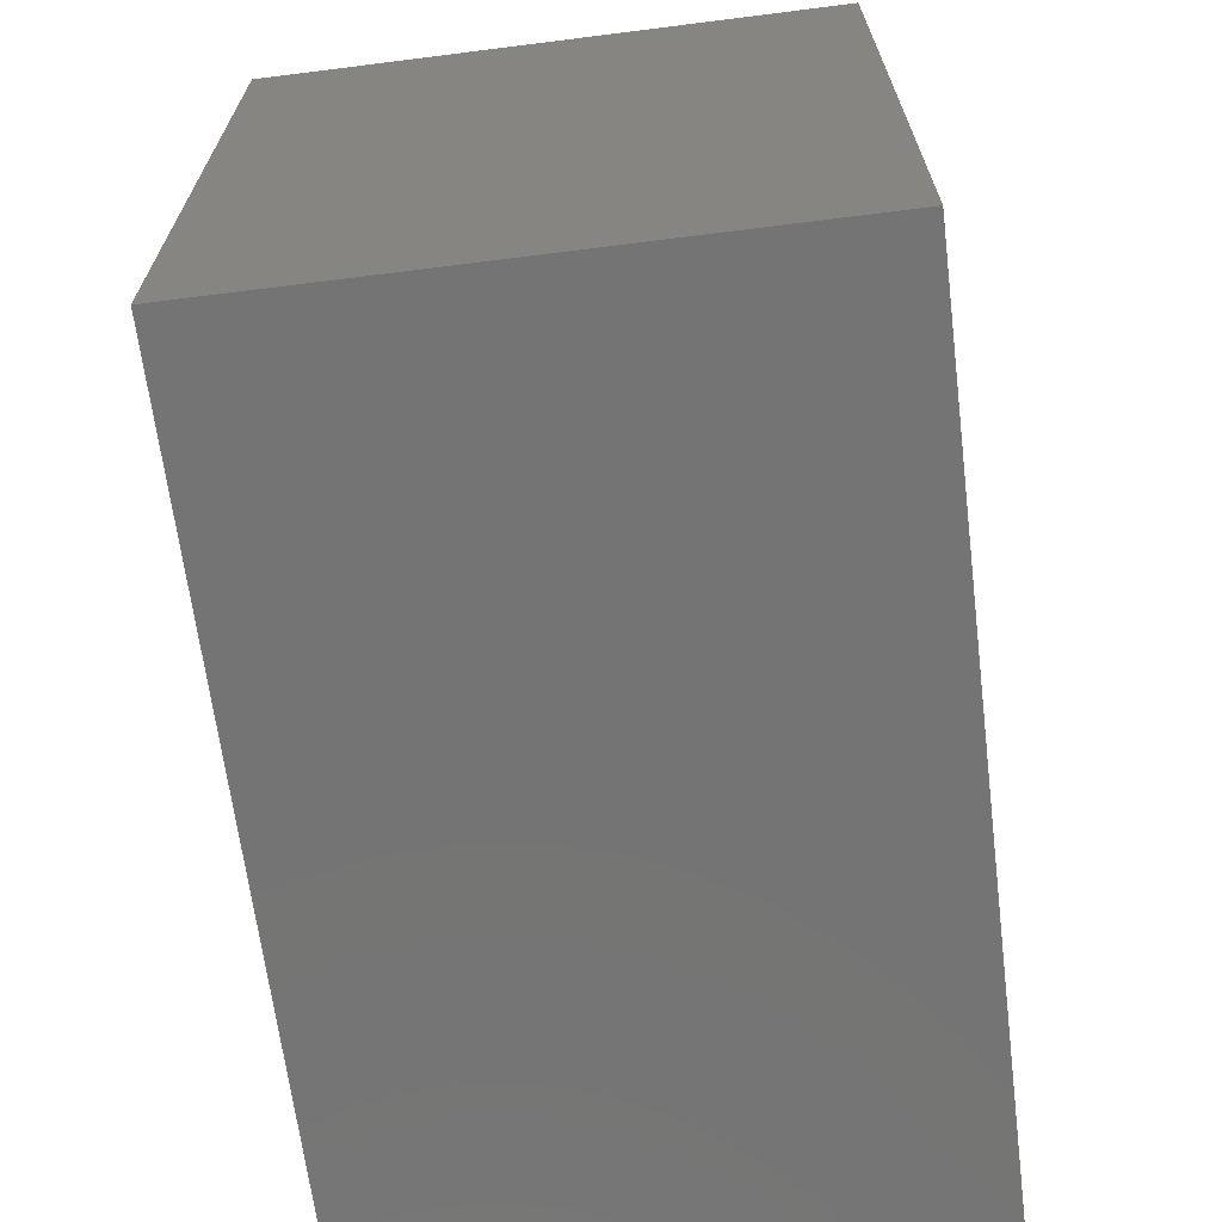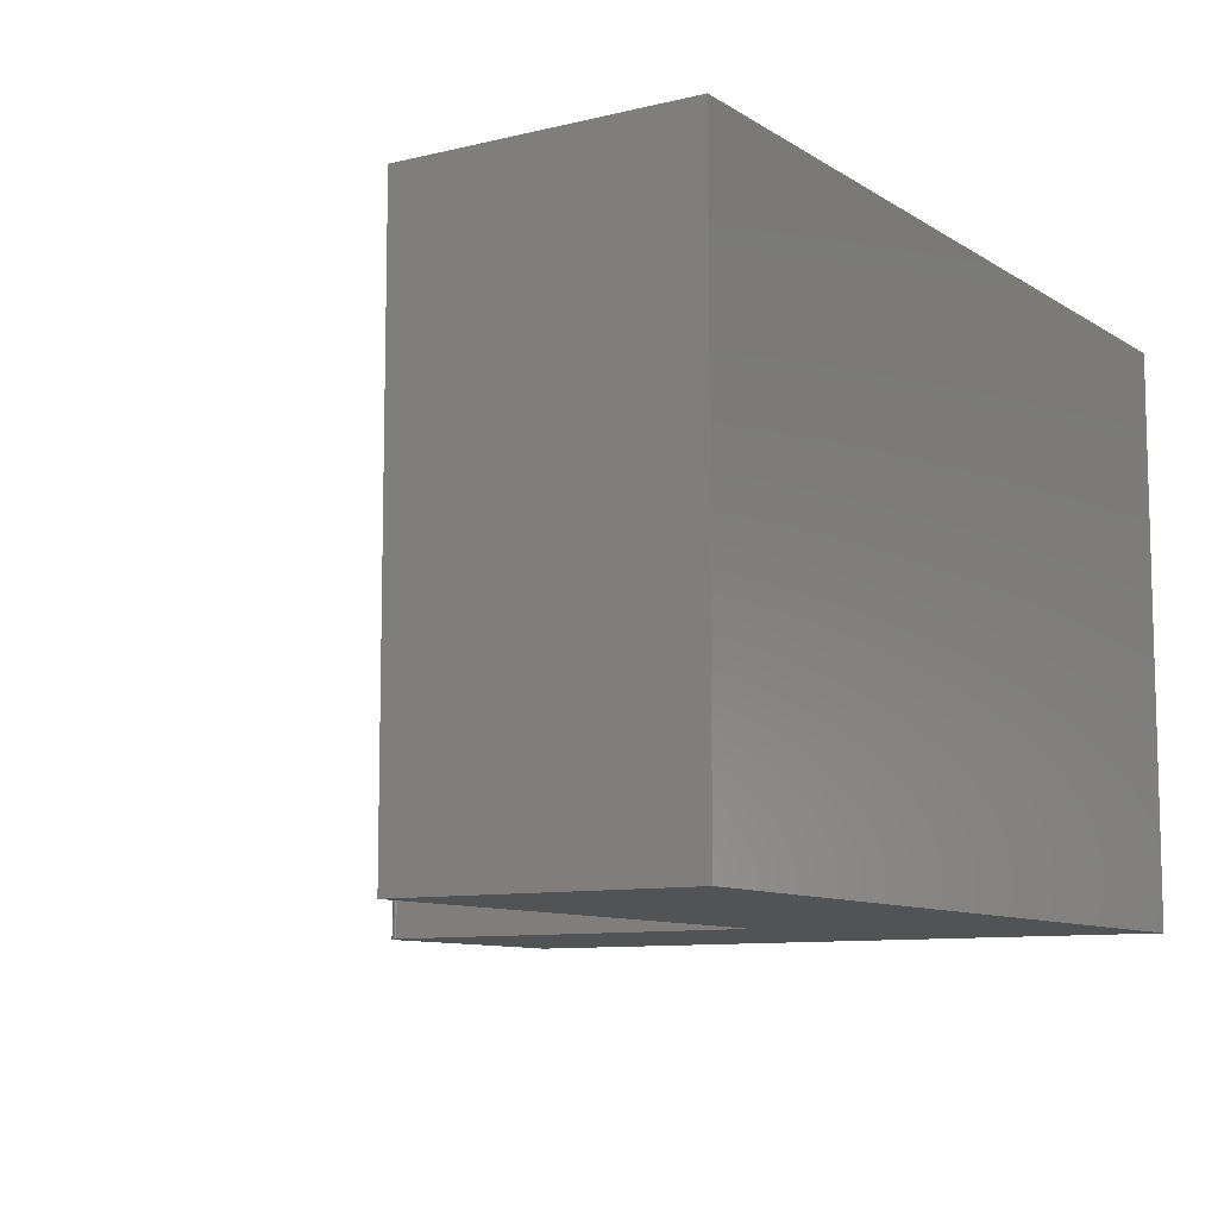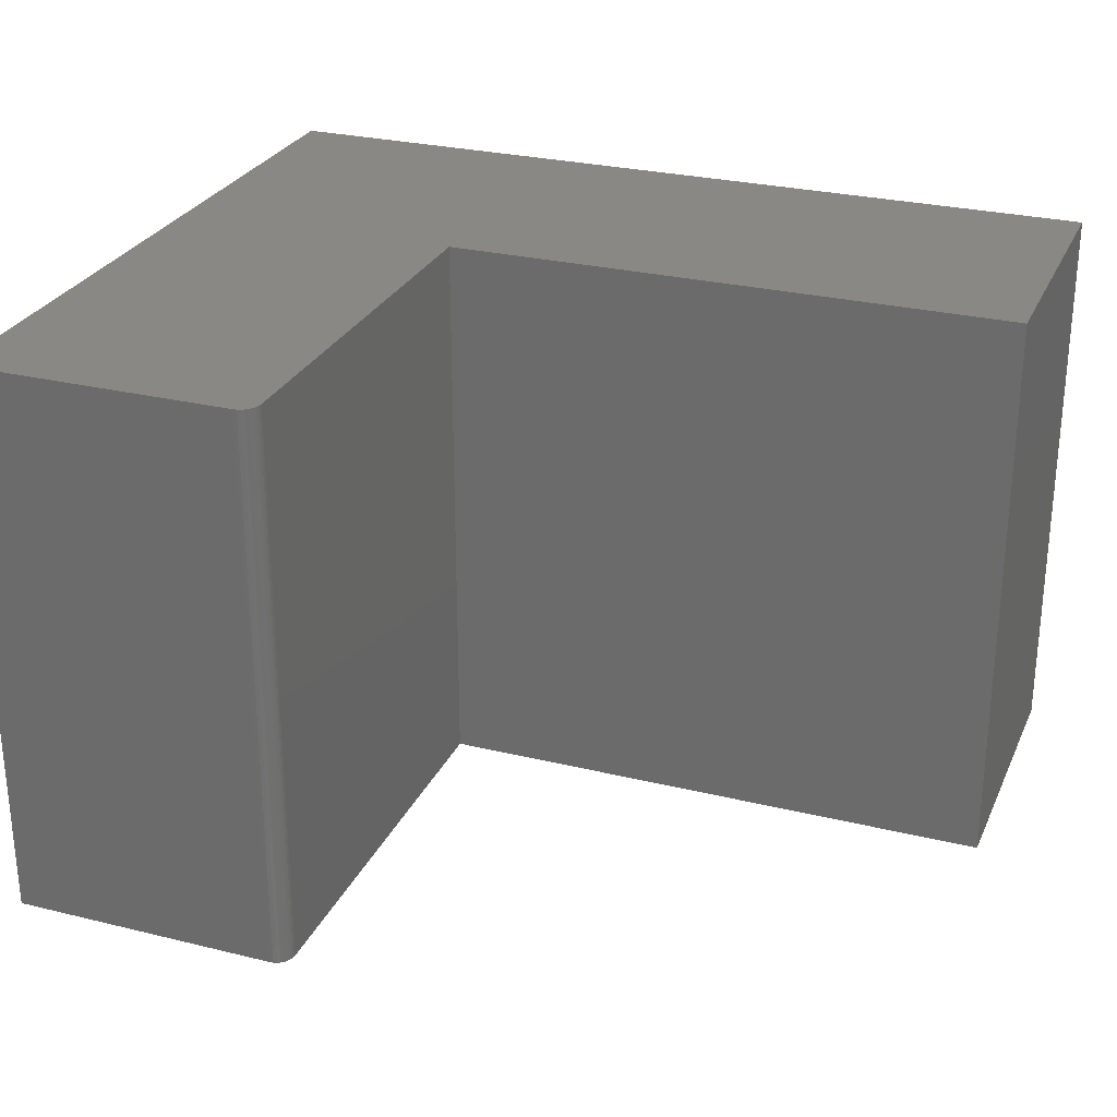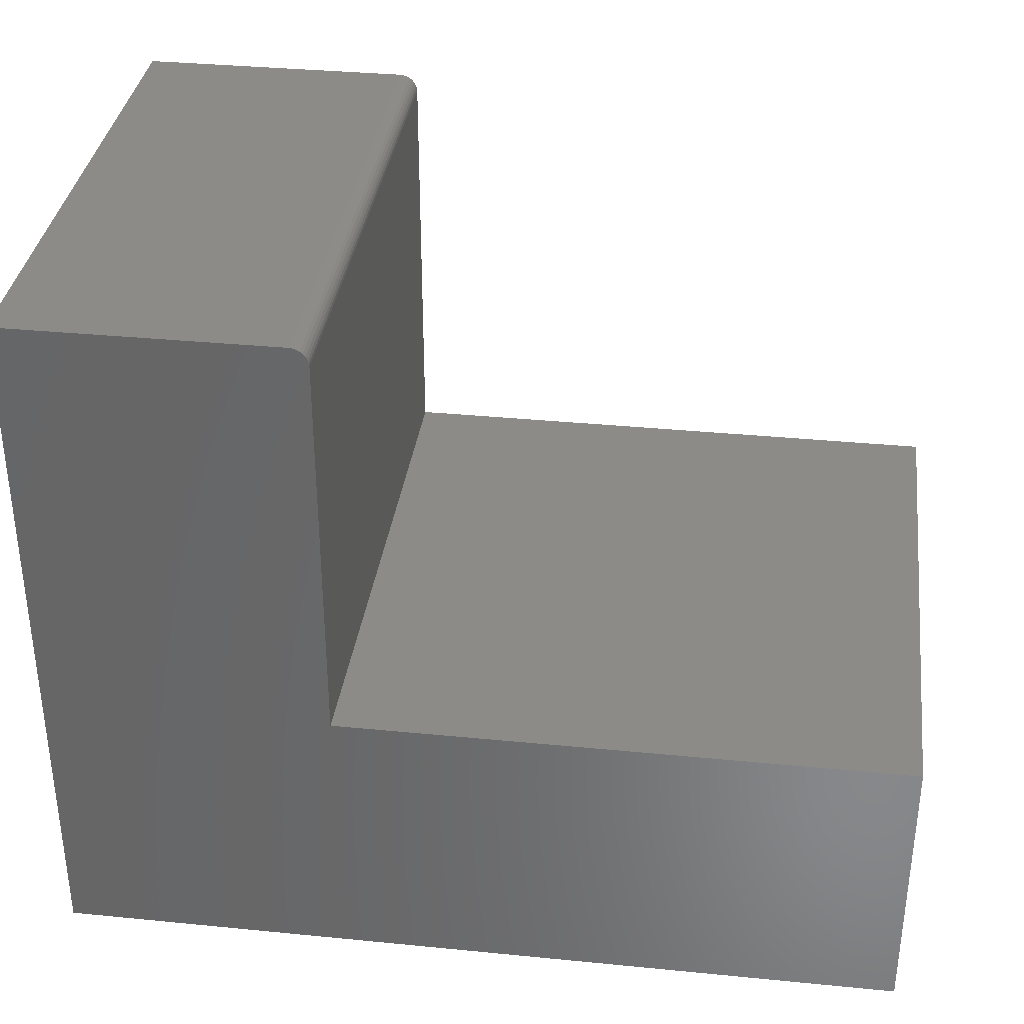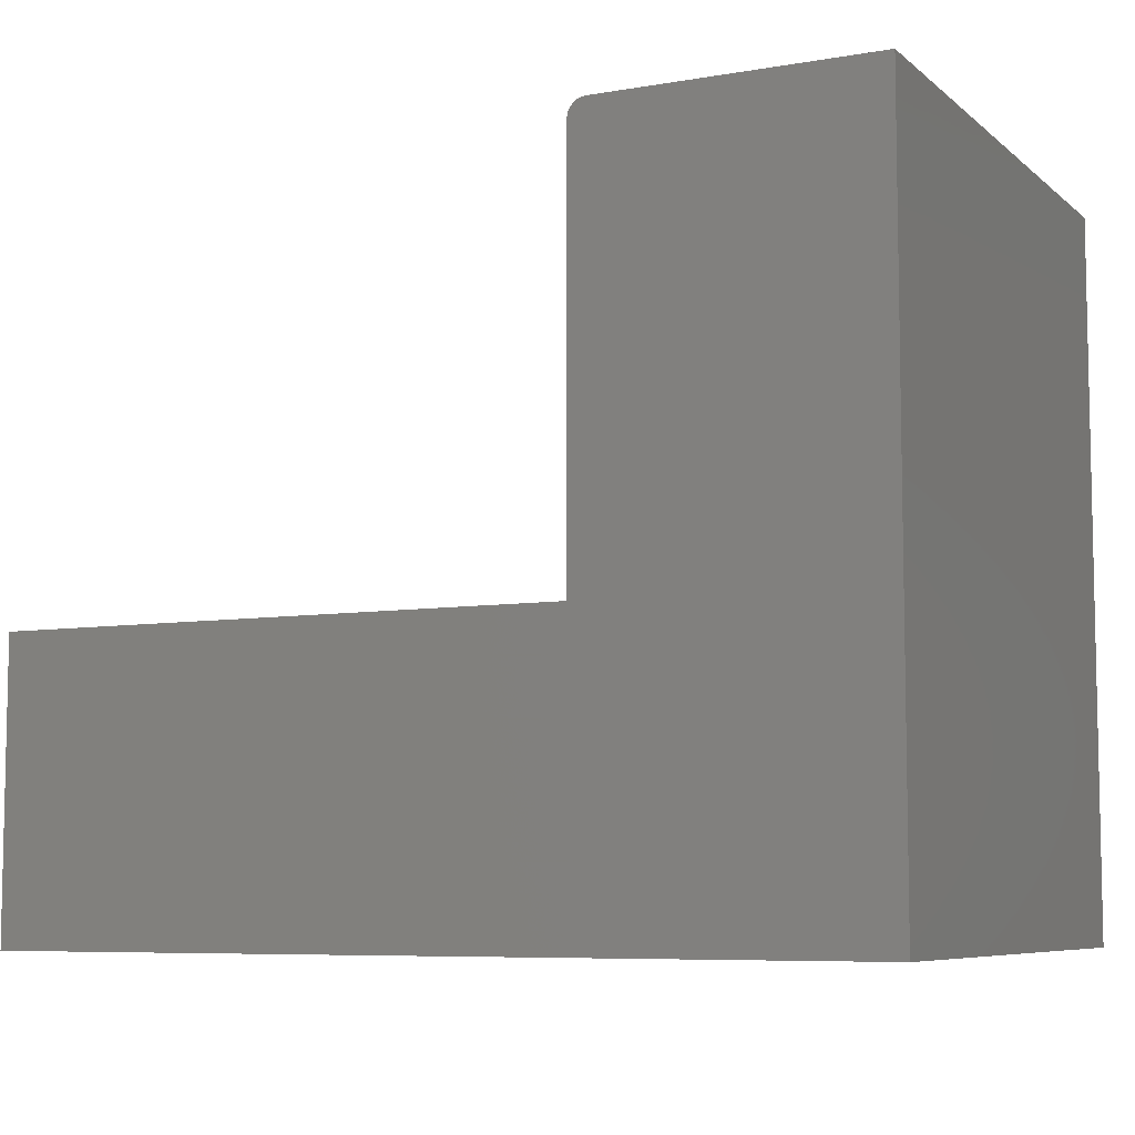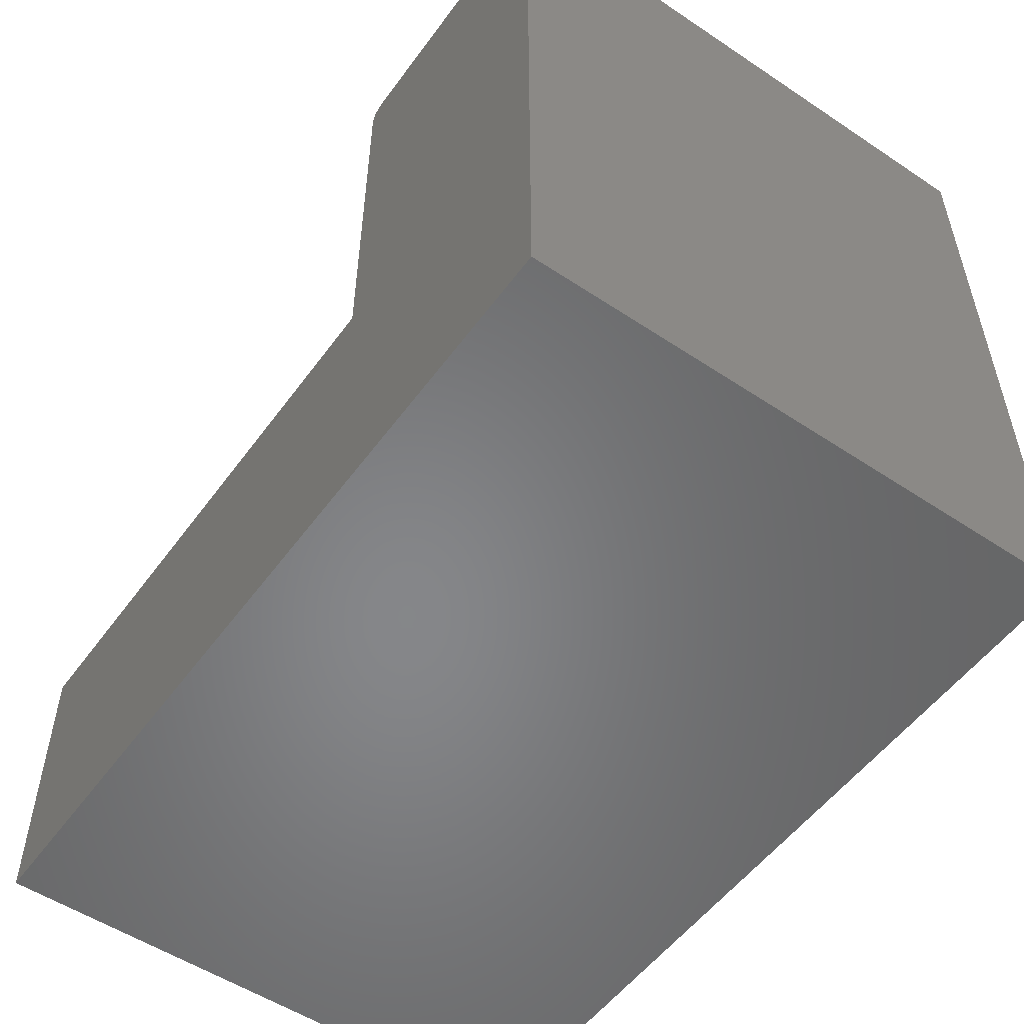
<metadata>
{"format":"stl","ext":"stl","renderer":"f3d","projection":"perspective","resolution":1024,"background":"white","views":[{"elev":-66.5,"azim":-82.8,"up":"+Z"},{"elev":-9.5,"azim":122.4,"up":"+Y"},{"elev":27.5,"azim":20.6,"up":"+Y"},{"elev":34.9,"azim":7.5,"up":"+Z"},{"elev":-7.2,"azim":-153.8,"up":"+Z"},{"elev":-53.5,"azim":-125.4,"up":"+Z"}]}
</metadata>
<code>
# stl→obj: 28 verts, 52 faces
v 0.2481 -0.5 0.6191
v 0.2457 -0.5 0.6211
v 0.243 -0.5 0.6225
v 0.2401 -0.5 0.6234
v 0.237 -0.5 0.6237
v 3.819e-17 -0.5 0.6237
v 0 -0.5 0
v 0.2526 -0.5 0.6081
v 0.2523 -0.5 0.6111
v 0.2514 -0.5 0.614
v 0.25 -0.5 0.6167
v 0.75 -0.5 -4.592e-17
v 0.75 -0.5 0.2526
v 0.2526 -0.5 0.2526
v 0.2481 0 0.6191
v 0.237 0 0.6237
v 0.2401 0 0.6234
v 0.243 0 0.6225
v 0.2457 0 0.6211
v 3.819e-17 0 0.6237
v 0.25 0 0.6167
v 0.2514 0 0.614
v 0.2523 0 0.6111
v 0.2526 0 0.6081
v 0 0 0
v 0.2526 0 0.2526
v 0.75 0 0.2526
v 0.75 0 -4.592e-17
f 1 2 3
f 1 3 4
f 1 4 5
f 6 7 8
f 6 8 9
f 6 9 10
f 6 10 11
f 6 11 1
f 6 1 5
f 12 13 7
f 7 13 14
f 7 14 8
f 15 16 17
f 15 17 18
f 15 18 19
f 20 16 15
f 20 15 21
f 20 21 22
f 20 22 23
f 20 23 24
f 20 24 25
f 24 26 25
f 25 26 27
f 25 27 28
f 16 20 5
f 5 20 6
f 26 24 14
f 14 24 8
f 16 5 17
f 17 5 4
f 17 4 18
f 18 4 3
f 18 3 19
f 19 3 2
f 19 2 15
f 15 2 1
f 15 1 21
f 21 1 11
f 21 11 22
f 22 11 10
f 22 10 23
f 23 10 9
f 23 9 24
f 24 9 8
f 6 20 7
f 7 20 25
f 27 26 13
f 13 26 14
f 28 27 12
f 12 27 13
f 7 25 12
f 12 25 28

</code>
